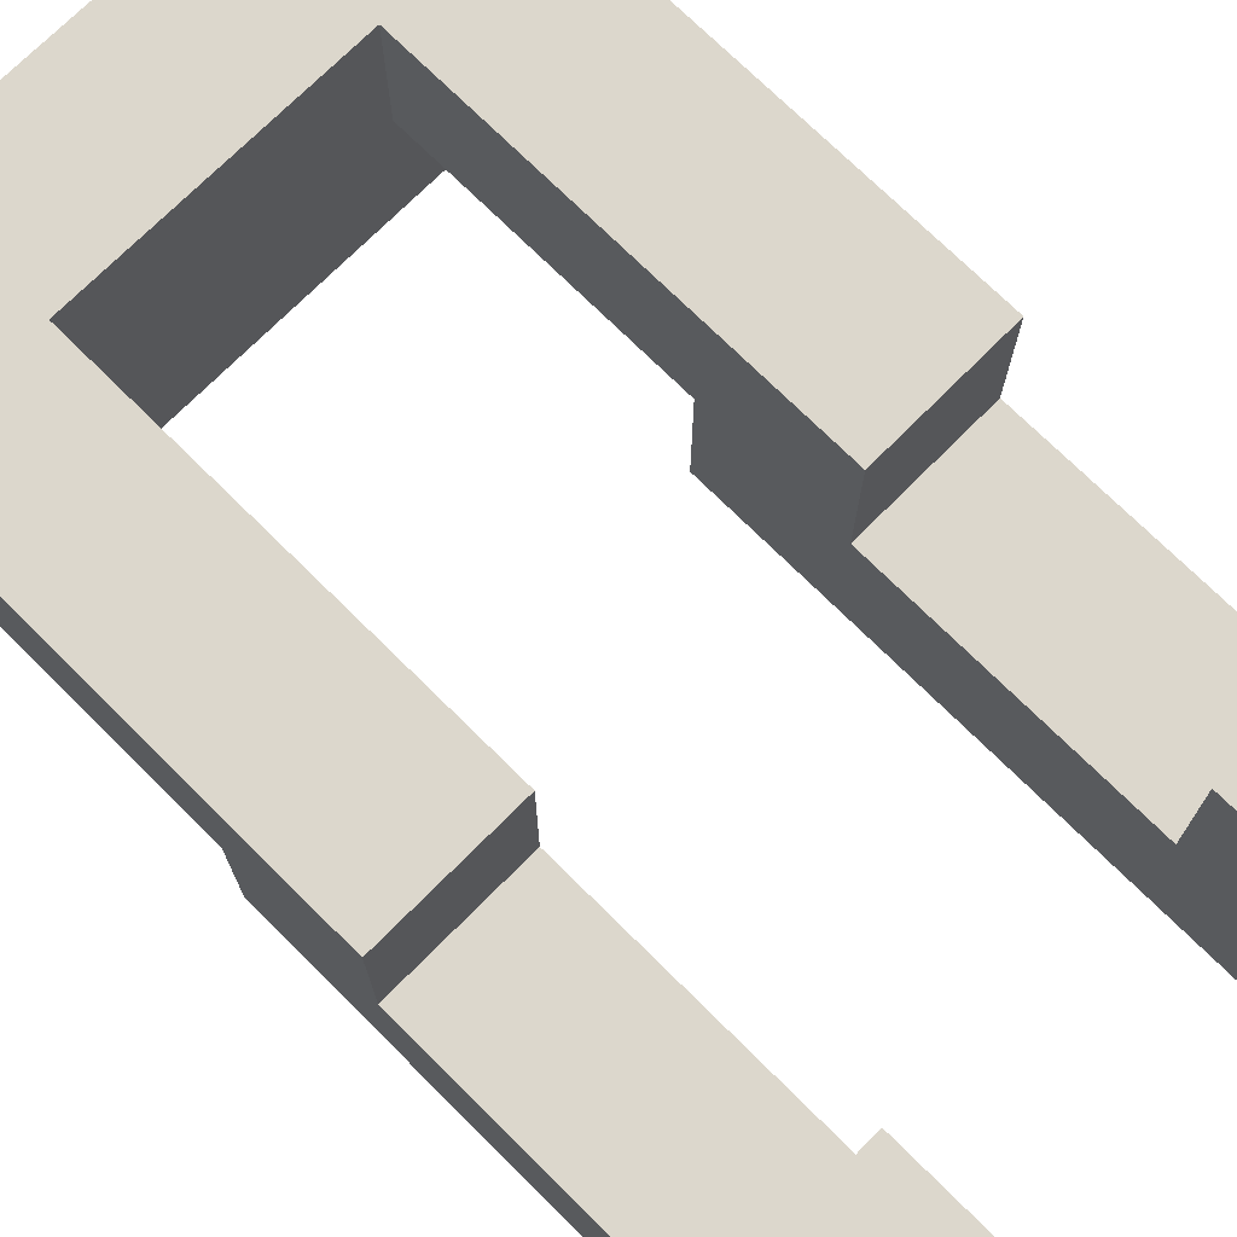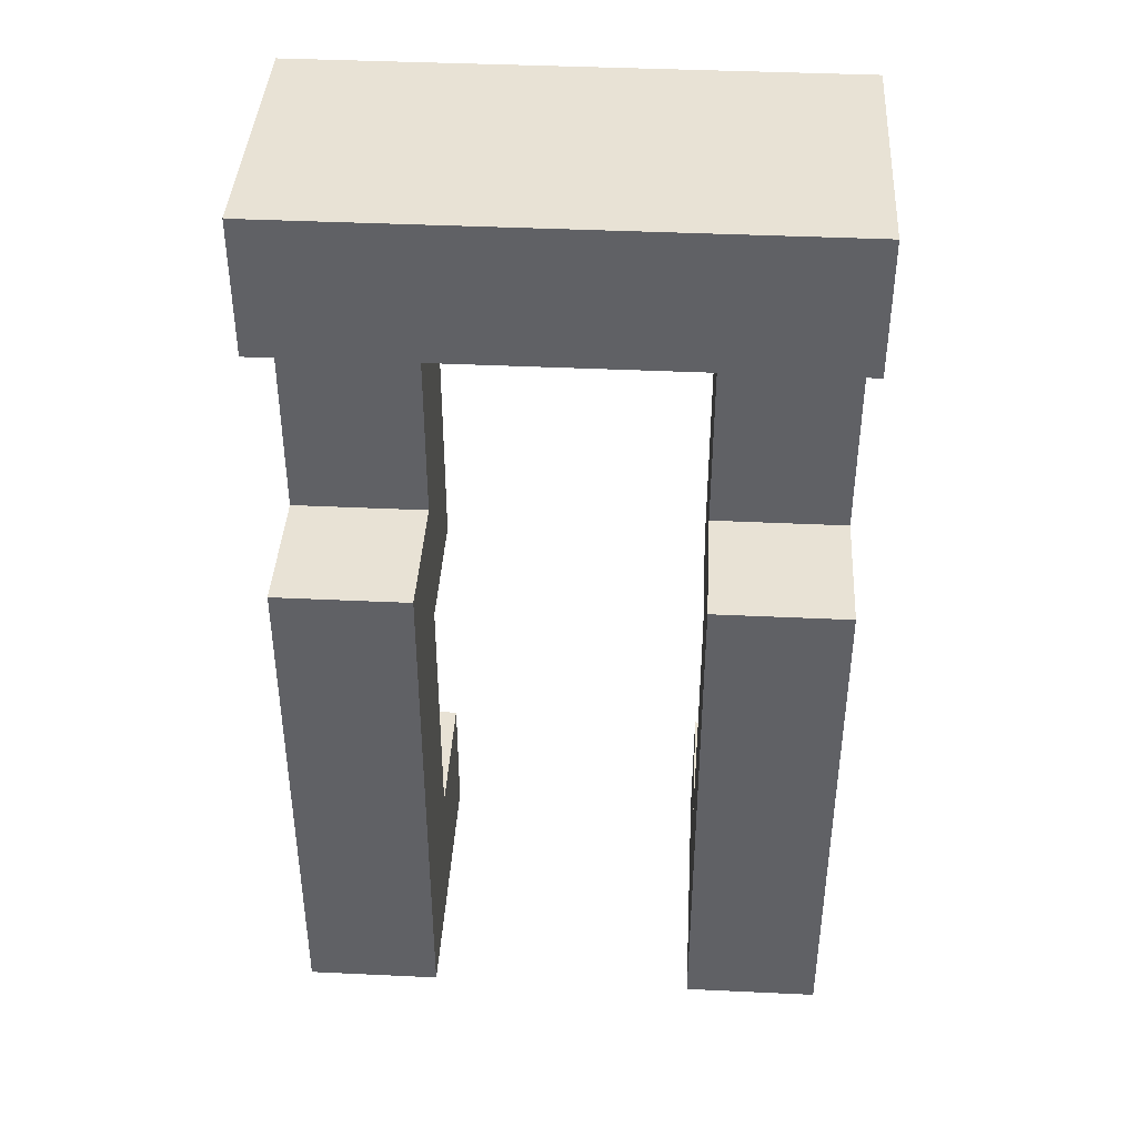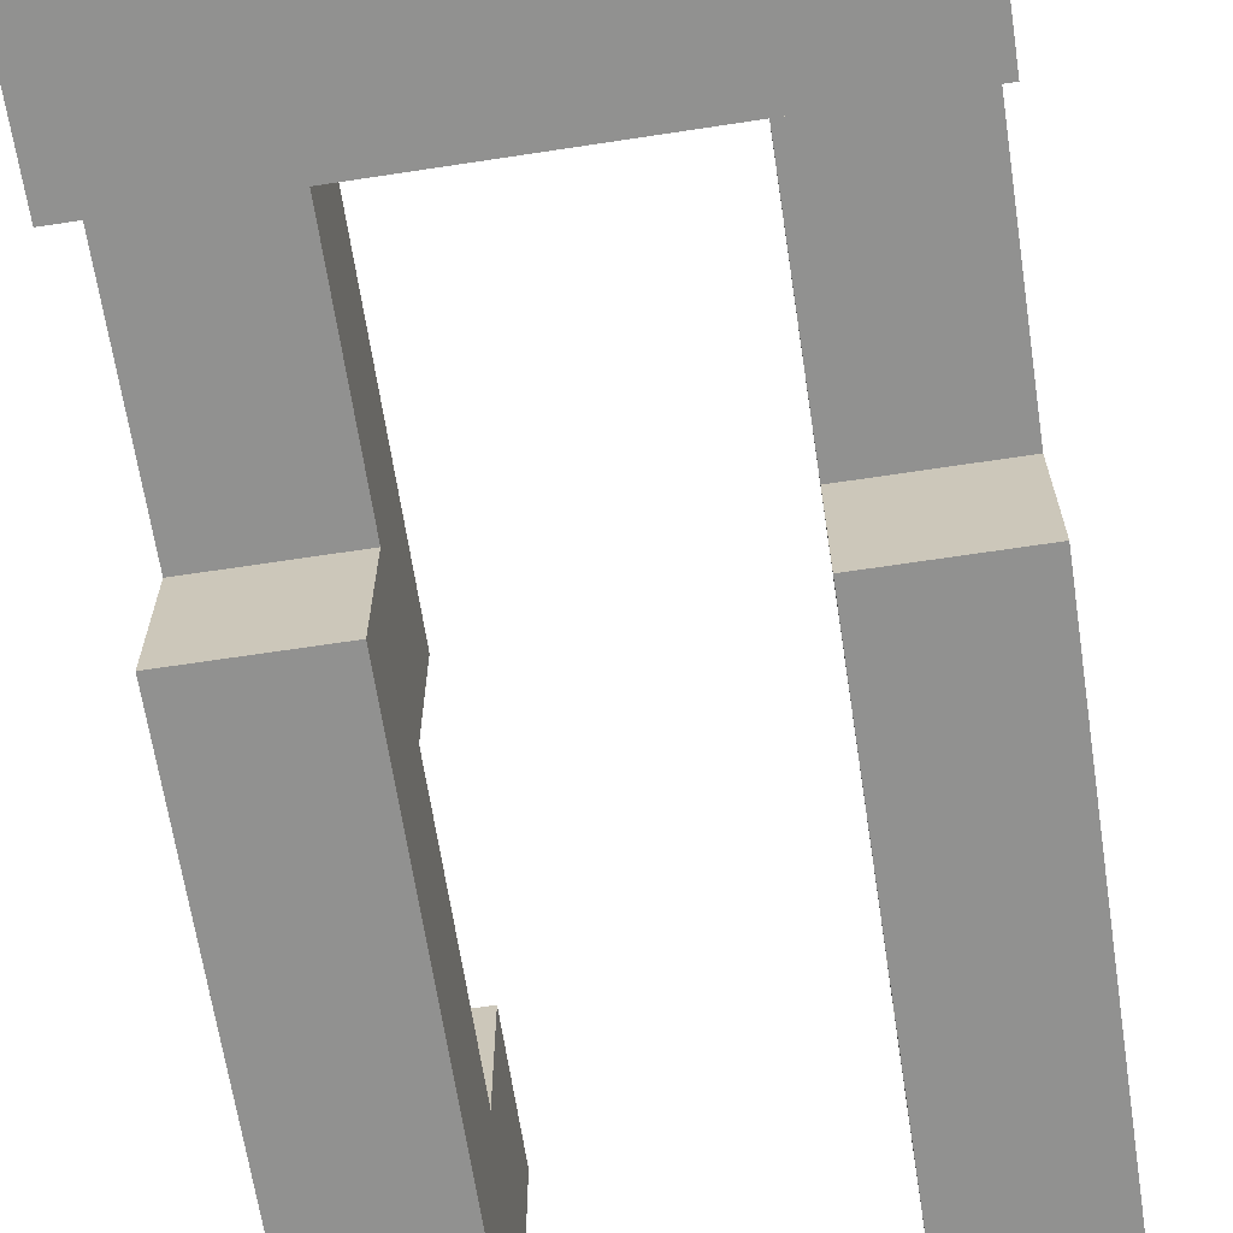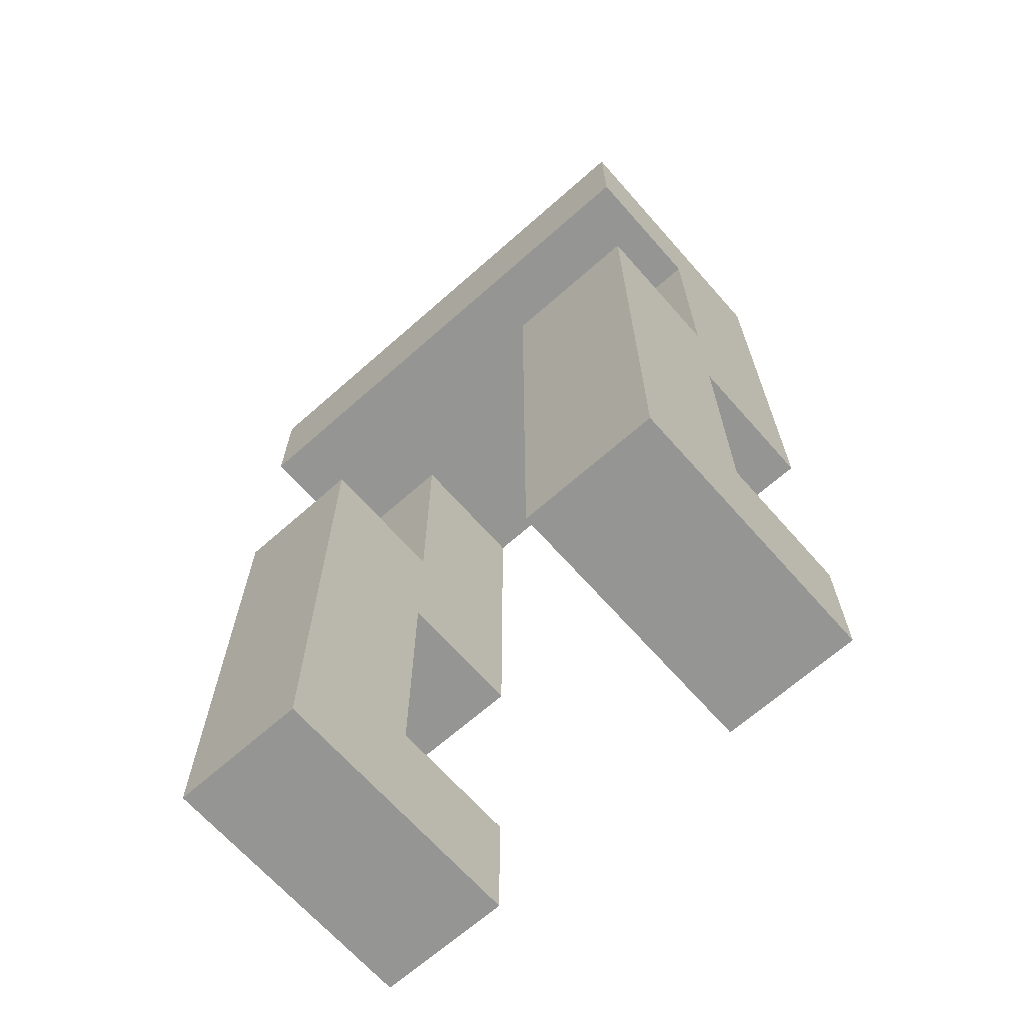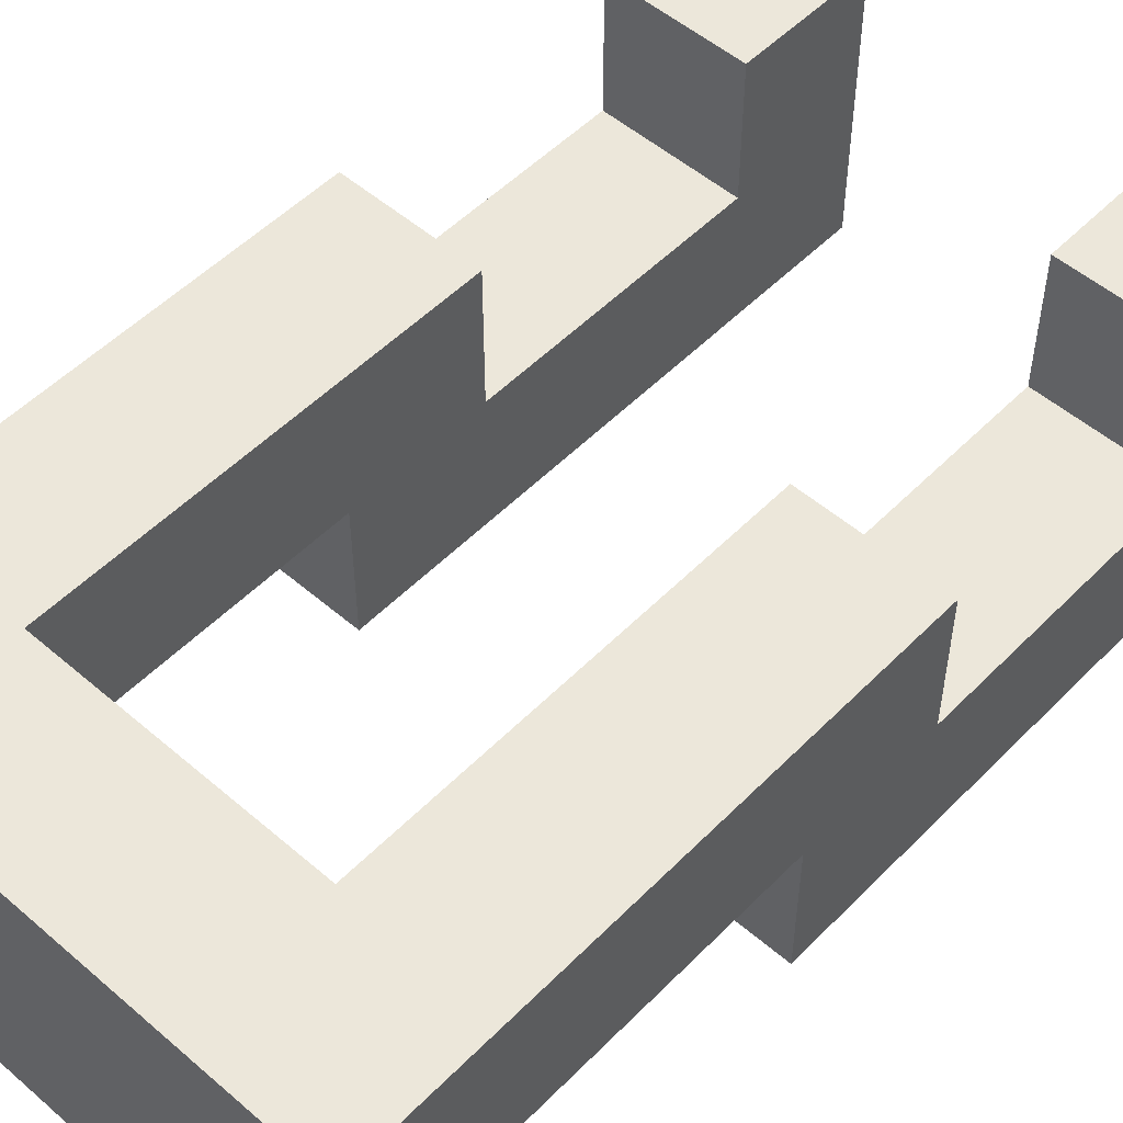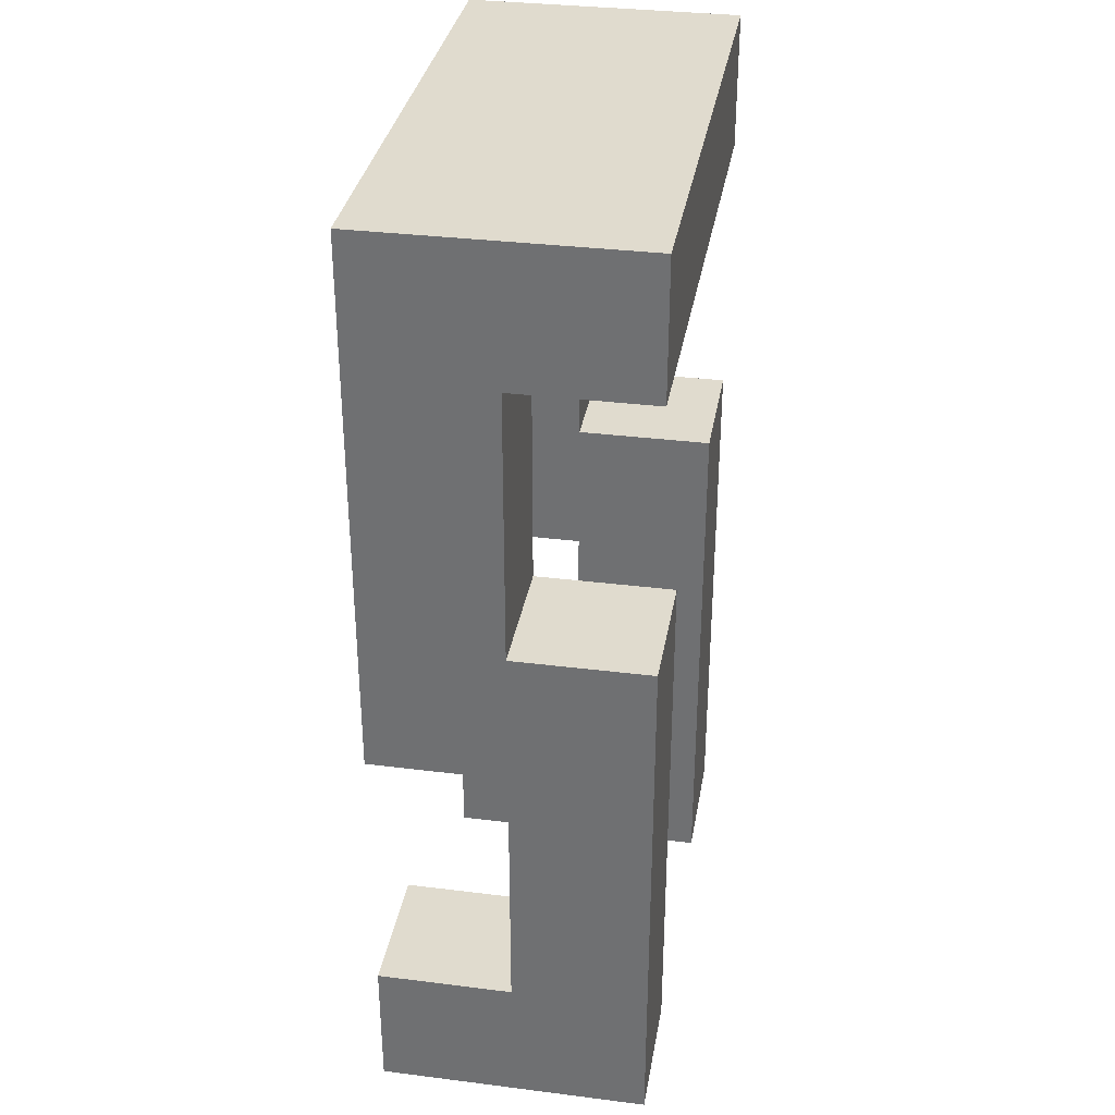
<metadata>
{"format":"obj","ext":"obj","renderer":"f3d","projection":"perspective","resolution":1024,"background":"white","views":[{"elev":72.8,"azim":-45.2,"up":"+Z"},{"elev":40.7,"azim":-176.7,"up":"+Y"},{"elev":-65.9,"azim":-171.3,"up":"+Z"},{"elev":-67.4,"azim":-138.5,"up":"+Y"},{"elev":52.3,"azim":-137.2,"up":"+Z"},{"elev":33.6,"azim":99.7,"up":"+Y"}]}
</metadata>
<code>
v -2 0 1
v -2 0 -1
v -2 1 1
v -2 1 -0
v -2 1 -1
v -2 2 -0
v -2 2 -1
v -2 3 1
v -2 3 -0
v -2 3 -1
v -2 4 1
v -2 4 -0
v -2 4 -1
v -2 5 1
v -2 5 -0
v -2 6 -0
v -2 6 -1
v -2 7 1
v -2 7 -1
v 1 0 1
v 1 0 -1
v 1 1 1
v 1 1 -0
v 1 1 -1
v 1 2 -0
v 1 2 -1
v 1 3 1
v 1 3 -0
v 1 4 1
v 1 4 -0
v 1 4 -1
v 1 6 1
v 1 6 -0
v -1 0 1
v -1 0 -1
v -1 1 1
v -1 1 -0
v -1 1 -1
v -1 2 -0
v -1 2 -1
v -1 3 1
v -1 3 -0
v -1 3 -1
v -1 4 1
v -1 4 -0
v -1 4 -1
v -1 5 1
v -1 5 -0
v -1 6 1
v -1 6 -0
v 2 0 1
v 2 0 -1
v 2 1 1
v 2 1 -0
v 2 1 -1
v 2 2 -0
v 2 2 -1
v 2 3 1
v 2 3 -0
v 2 4 1
v 2 4 -0
v 2 4 -1
v 2 6 1
v 2 6 -0
v 2 6 -1
v 2 7 1
v 2 7 -0
v 2 7 -1
v -2 0 1
v -2 1 1
v -2 3 1
v -2 4 1
v -2 5 1
v -2 7 1
v -1 0 1
v -1 1 1
v -1 3 1
v -1 4 1
v -1 5 1
v -1 6 1
v 1 0 1
v 1 1 1
v 1 3 1
v 1 4 1
v 1 6 1
v 1 7 1
v 2 0 1
v 2 1 1
v 2 3 1
v 2 4 1
v 2 6 1
v 2 7 1
v -2 1 -0
v -2 2 -0
v -2 3 -0
v -1 1 -0
v -1 2 -0
v -1 3 -0
v 1 1 -0
v 1 2 -0
v 1 3 -0
v 2 1 -0
v 2 2 -0
v 2 3 -0
v -2 4 -0
v -2 5 -0
v -2 6 -0
v -1 4 -0
v -1 5 -0
v -1 6 -0
v 1 4 -0
v 1 6 -0
v 2 4 -0
v 2 6 -0
v -2 0 -1
v -2 1 -1
v -2 2 -1
v -2 3 -1
v -2 4 -1
v -2 6 -1
v -2 7 -1
v -1 0 -1
v -1 1 -1
v -1 2 -1
v -1 3 -1
v -1 4 -1
v 1 0 -1
v 1 1 -1
v 1 2 -1
v 1 4 -1
v 2 0 -1
v 2 1 -1
v 2 2 -1
v 2 4 -1
v 2 6 -1
v 2 7 -1
v -2 0 1
v -1 0 1
v 1 0 1
v 2 0 1
v -2 0 -1
v -1 0 -1
v 1 0 -1
v 2 0 -1
v -2 3 1
v -1 3 1
v 1 3 1
v 2 3 1
v -2 3 -0
v -1 3 -0
v 1 3 -0
v 2 3 -0
v -1 6 1
v 1 6 1
v -2 6 -0
v -1 6 -0
v 1 6 -0
v 2 6 -0
v -2 6 -1
v 2 6 -1
v -2 1 1
v -1 1 1
v 1 1 1
v 2 1 1
v -2 1 -0
v -1 1 -0
v 1 1 -0
v 2 1 -0
v -2 4 -0
v -1 4 -0
v 1 4 -0
v 2 4 -0
v -2 4 -1
v -1 4 -1
v 1 4 -1
v 2 4 -1
v -2 7 1
v 1 7 1
v 2 7 1
v 1 7 -0
v 2 7 -0
v -2 7 -1
v 2 7 -1
f 3 2 1
f 4 2 3
f 5 2 4
f 6 5 4
f 7 5 6
f 9 7 6
f 10 7 9
f 11 9 8
f 11 10 9
f 12 10 11
f 13 10 12
f 14 12 11
f 15 12 14
f 16 15 14
f 18 16 14
f 18 17 16
f 19 17 18
f 22 21 20
f 23 21 22
f 24 21 23
f 25 24 23
f 26 24 25
f 28 26 25
f 29 28 27
f 30 26 28
f 30 28 29
f 31 26 30
f 32 30 29
f 33 30 32
f 34 35 36
f 36 35 37
f 37 35 38
f 37 38 39
f 39 38 40
f 39 40 42
f 42 40 43
f 41 42 44
f 42 43 44
f 44 43 45
f 45 43 46
f 44 45 47
f 47 45 48
f 47 48 49
f 49 48 50
f 51 52 53
f 53 52 54
f 54 52 55
f 54 55 56
f 56 55 57
f 56 57 59
f 58 59 60
f 59 57 61
f 60 59 61
f 61 57 62
f 60 61 63
f 63 61 64
f 63 64 66
f 64 65 67
f 66 64 67
f 67 65 68
f 75 70 69
f 76 70 75
f 77 72 71
f 78 73 72
f 78 72 77
f 79 74 73
f 79 73 78
f 80 74 79
f 85 74 80
f 86 74 85
f 87 82 81
f 88 82 87
f 89 84 83
f 90 85 84
f 90 84 89
f 91 86 85
f 91 85 90
f 92 86 91
f 96 94 93
f 97 95 94
f 97 94 96
f 98 95 97
f 102 100 99
f 103 101 100
f 103 100 102
f 104 101 103
f 105 106 108
f 106 107 109
f 108 106 109
f 109 107 110
f 111 112 113
f 113 112 114
f 115 116 122
f 116 117 123
f 122 116 123
f 117 118 124
f 123 117 124
f 118 119 125
f 124 118 125
f 125 119 126
f 127 128 131
f 128 129 132
f 131 128 132
f 129 130 133
f 132 129 133
f 133 130 134
f 120 121 135
f 135 121 136
f 141 138 137
f 142 138 141
f 143 140 139
f 144 140 143
f 149 146 145
f 150 146 149
f 151 148 147
f 152 148 151
f 156 154 153
f 157 154 156
f 159 156 155
f 159 158 157
f 159 157 156
f 160 158 159
f 161 162 165
f 165 162 166
f 163 164 167
f 167 164 168
f 169 170 173
f 173 170 174
f 171 172 175
f 175 172 176
f 177 178 180
f 178 179 180
f 180 179 181
f 177 180 182
f 180 181 182
f 182 181 183

</code>
